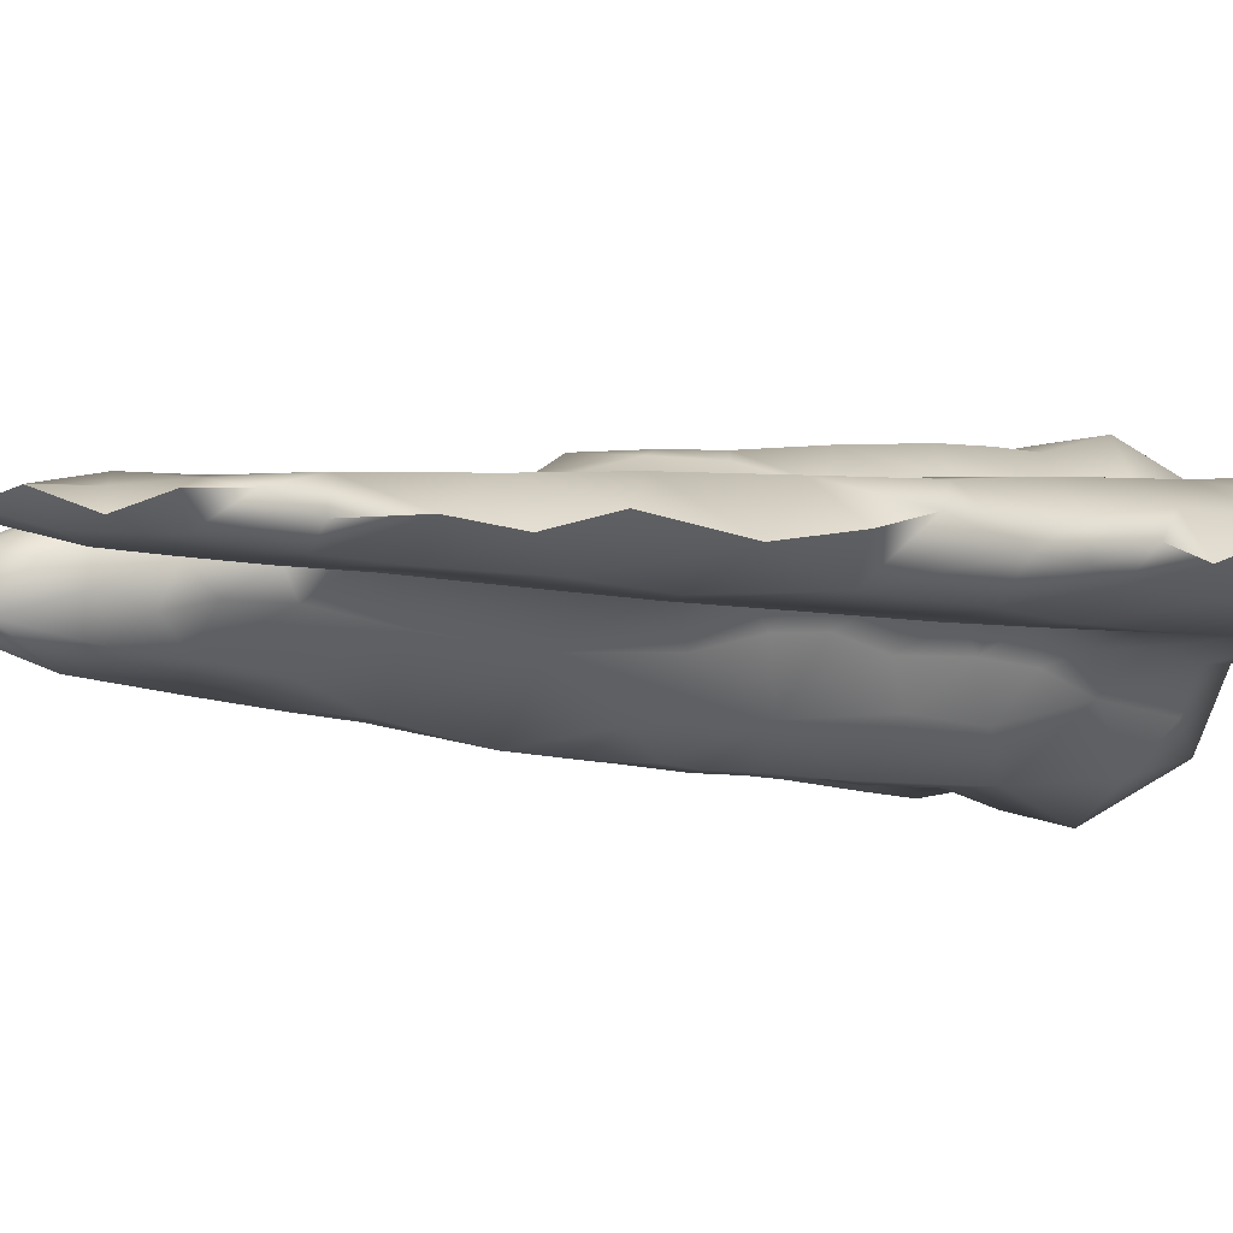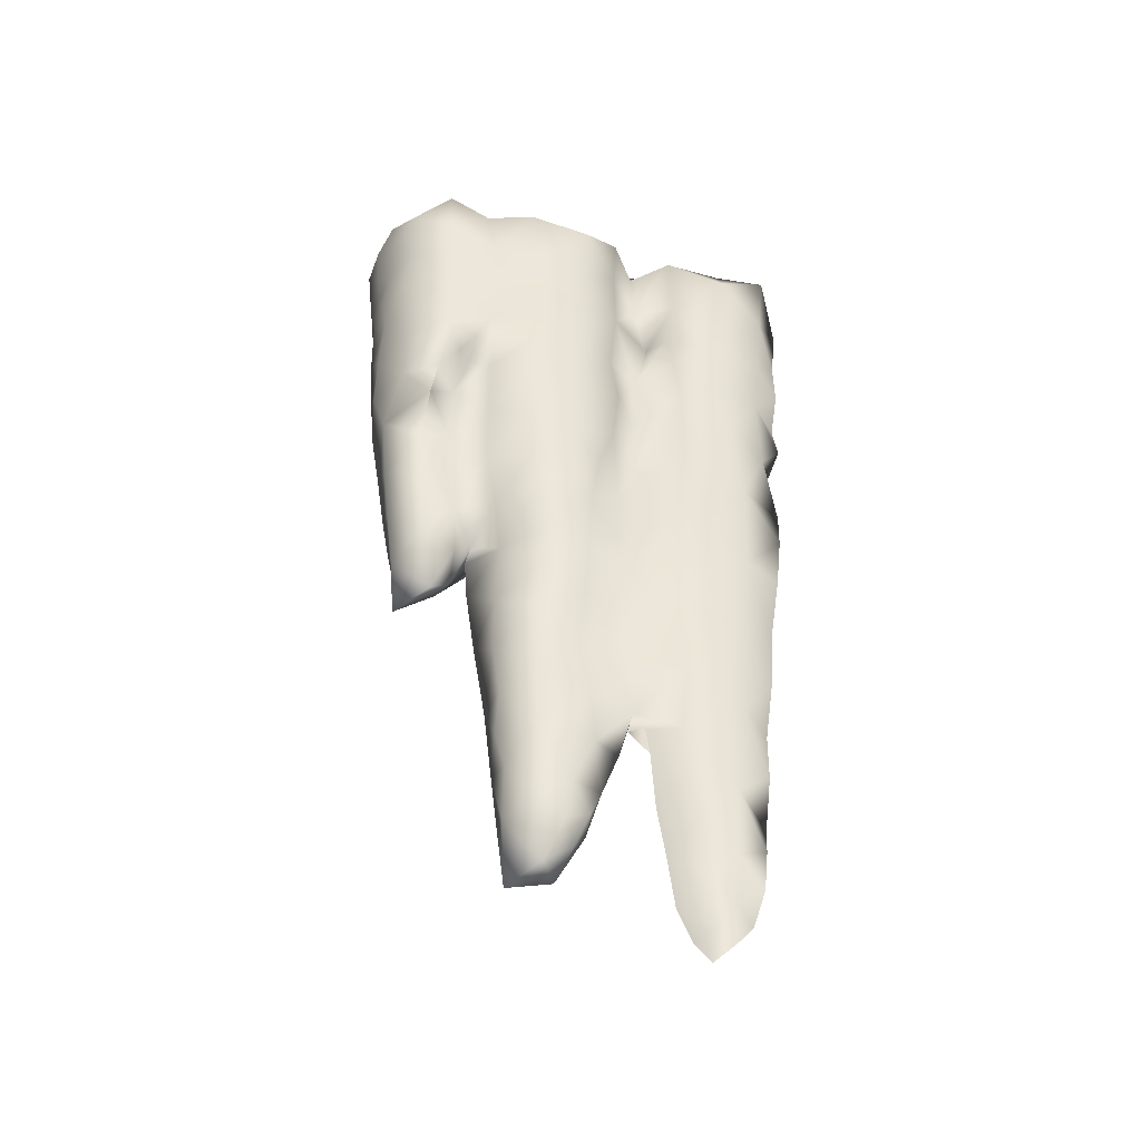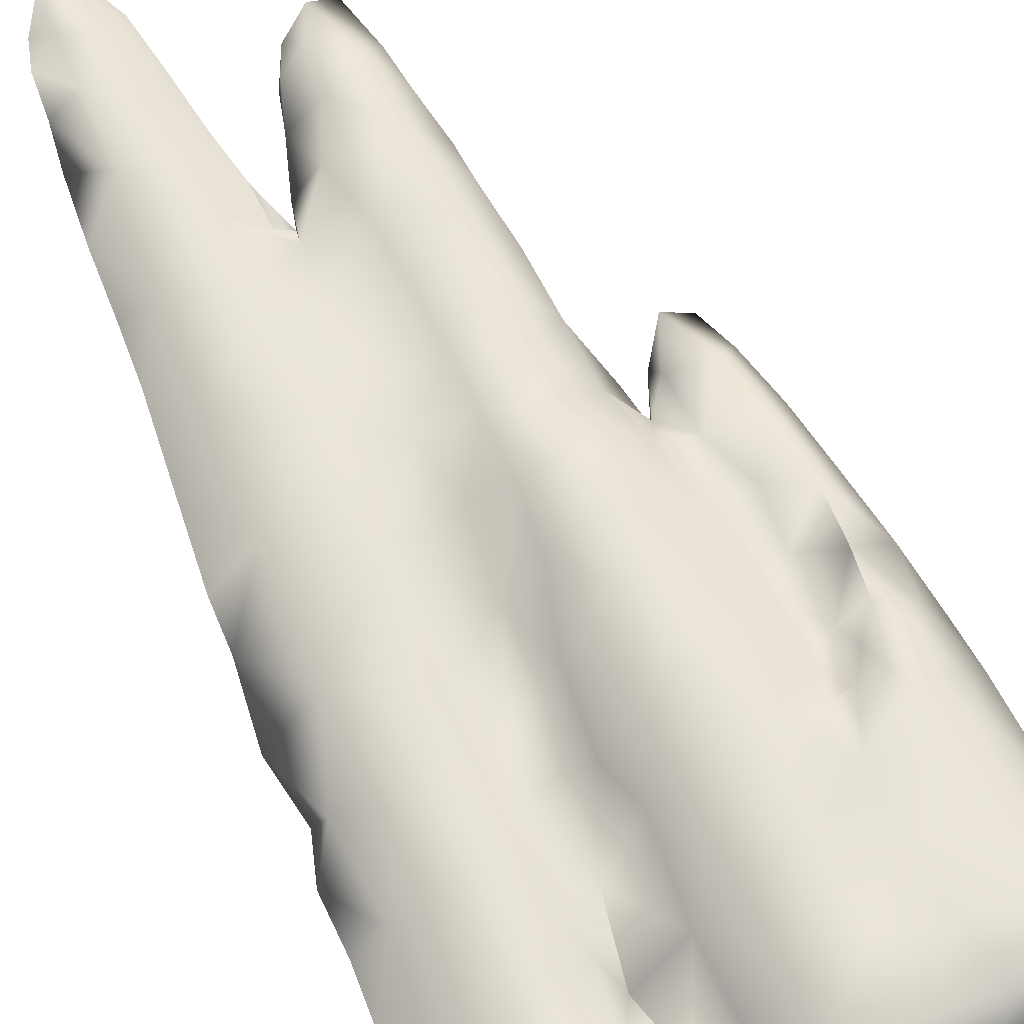
<metadata>
{"format":"obj","ext":"obj","renderer":"f3d","projection":"perspective","resolution":1024,"background":"white","views":[{"elev":-1.8,"azim":47.3,"up":"+Z"},{"elev":-46.4,"azim":-11.8,"up":"+Y"},{"elev":66.9,"azim":154.8,"up":"+Z"}]}
</metadata>
<code>
g CaveRockPack1_High4
v -1.205 0.07293 -1.648
v -1.591 -0.9767 -1.309
v -0.6095 -0.1686 -1.677
v -1.657 0.6485 -1.383
v -0.8257 0.8491 -1.747
v 0.2485 -0.04251 -1.279
v -0.35 -1.526 -1.576
v -0.1036 0.8319 -1.734
v -2.229 -0.162 -0.4971
v -2.272 -1.181 -0.1061
v -1.284 -2.794 -1.251
v -2.024 -2.482 -0.3684
v -2.423 0.9662 -0.6812
v -1.995 1.756 -1.274
v -1.106 2.252 -1.859
v -0.2935 1.687 -1.819
v 0.5277 2.104 -1.205
v 0.8331 0.366 -0.436
v 0.6612 -1.656 -0.4591
v -0.1985 -3.448 -1.225
v -1.121 -4.034 -1.136
v -1.739 -4.337 -0.3523
v -1.791 -2.077 0.776
v -1.767 -3.425 0.6832
v -2.358 -0.3553 0.04836
v -1.768 -0.7515 1.029
v -3.119 0.01153 -0.9643
v -2.903 -0.8383 -0.5784
v -2.616 2.108 -0.6963
v -3.323 1.087 -1.215
v -2.115 2.834 -1.382
v -0.1961 2.527 -1.847
v 0.9895 1.564 -0.186
v 1.212 0.8679 0.323
v 1.361 -0.3872 0.2729
v 1.333 -1.495 0.3497
v -0.9002 -5.588 -0.9691
v -1.622 -4.652 0.7663
v -1.03 -2.815 1.534
v -0.9812 -4.1 1.371
v -0.9616 -1.582 1.567
v -1.12 0.2023 2.003
v -0.7585 -0.5853 1.718
v -1.952 0.3988 1.369
v -2.308 -0.2472 0.4783
v -2.681 -1.112 0.09511
v -3.788 -0.7499 -0.6181
v -3.822 -1.827 -0.2662
v -3.99 0.1262 -0.5479
v -3.387 2.361 -1.459
v -4.184 1.283 -0.5686
v -2.792 3.374 -0.7182
v -3.016 3.315 -1.521
v -3.678 3.207 -1.584
v -4.353 2.659 -0.7034
v -4.325 1.577 0.5942
v -4.164 0.3153 0.463
v -3.971 -0.876 0.2262
v -3.143 -1.722 0.5279
v -2.691 -0.7343 0.7765
v -2.749 0.4291 0.8959
v -2.173 1.69 1.417
v -1.282 1.323 1.997
v -0.4769 1.111 2.056
v 0.08394 0.3562 1.912
v 0.06184 -0.8727 1.628
v 0.02663 -2.034 1.41
v 0.7455 0.04182 1.162
v 0.9952 -1.129 1.183
v 0.9117 1.565 0.954
v 0.2632 1.595 1.9
v -0.3836 2.237 2.093
v -1.326 2.622 2.099
v -3.075 1.502 1.096
v -3.636 0.7836 1.364
v -3.472 -0.5002 1.169
v -4.471 2.983 0.8024
v -3.697 1.976 1.605
v -4.602 3.916 -0.4978
v -3.956 3.923 -1.399
v -3.141 3.976 -1.714
v -4.208 5.037 -1.355
v -3.324 5.014 -1.892
v -4.721 5.079 -0.3871
v -4.719 4.22 0.4436
v -4.183 4.136 1.426
v -3.573 3.137 1.865
v -2.985 2.592 1.072
v -2.207 3.105 1.698
v -0.2648 3.933 2.239
v 0.6538 2.955 1.623
v 1.499 3.166 0.9482
v 2.281 2.551 1.642
v 2.055 0.3832 1.558
v -1.482 3.747 2.155
v -2.254 4.238 1.971
v -3.004 3.902 1.284
v -3.451 3.932 1.99
v -4.186 5.296 1.615
v -3.74 4.591 2.128
v -4.724 5.183 0.6998
v -4.825 6.319 -0.2294
v -4.474 6.019 -1.162
v -3.683 6.476 -1.985
v -2.463 6.137 -1.771
v -2.393 4.624 -1.628
v -4.476 7.292 -1.338
v -4.885 7.194 0.2866
v -4.679 6.349 1.03
v -4.815 7.397 -0.4958
v -4.102 6.213 1.902
v -3.351 5.471 2.219
v -2.99 4.508 2.082
v -2.703 4.819 1.523
v -1.416 5.026 2.27
v -2.253 4.993 1.976
v 0.7889 4.369 1.613
v 1.248 4.138 1.081
v 0.5604 5.305 1.852
v 1.404 5.705 0.9056
v -0.1879 5.736 2.347
v -1.082 6.675 2.403
v -2.303 5.924 2.043
v -2.648 5.045 2.12
v -3.345 7.085 2.393
v -4.406 7.13 1.652
v -4.792 7.256 0.9766
v -4.861 7.791 0.5871
v -4.973 8.189 -0.1044
v -4.728 8.117 -0.9076
v -4.424 8.629 -1.593
v -3.724 8.079 -2.162
v -2.629 7.743 -1.907
v -3.888 9.328 -2.274
v -2.777 9.144 -2.137
v -4.921 9.07 -0.8862
v -4.461 9.737 -1.584
v -4.934 8.535 0.6766
v -4.689 7.92 1.207
v -4.272 8.124 1.983
v -2.08 7.276 2.163
v -0.1322 6.804 2.352
v 0.7299 6.999 1.776
v 1.694 7.189 0.8578
v -0.156 7.762 2.321
v -1.206 8.121 2.421
v -2.338 8.417 2.258
v -3.422 8.72 2.542
v -4.339 9.246 2.14
v -4.691 8.785 1.39
v -5.019 9.282 0.8928
v -5.127 9.301 0.08725
v -4.265 10.18 -0.4311
v -3.251 10.2 -1.515
v -1.468 10.18 -1.578
v -1.819 8.732 -2.396
v -2.5 10.1 -0.1748
v -3.466 10.18 0.7209
v -4.616 10.04 0.7219
v -4.765 9.61 1.465
v -4.018 10.18 1.657
v -3.472 9.835 2.502
v -2.549 9.524 2.329
v -1.444 9.468 2.614
v -0.1281 9.113 2.631
v 0.6939 8.636 1.831
v 1.38 8.444 0.9644
v 2.197 8.006 1.694
v 1.987 6.746 1.581
v 1.284 9.569 1.178
v 2.122 9.688 1.759
v 0.7414 9.82 1.921
v -0.4884 10.42 1.761
v -1.883 10.29 1.782
v -2.928 10.14 1.687
v -2.445 10.06 0.9667
v -1.451 10.05 0.7936
v -1.17 10.03 -0.1468
v -0.4916 8.769 -2.631
v -1.458 7.293 -2.091
v -0.1101 10.37 -0.3808
v 0.5154 9.998 -1.692
v -0.4695 10.17 0.5654
v 0.6685 10.33 0.7711
v 2.044 10.66 0.4652
v 3.651 10.69 0.9263
v 3.452 9.073 1.912
v 3.194 6.669 1.758
v 2.141 5.933 1.652
v 4.451 8.246 1.448
v 4.367 6.778 1.276
v 4.697 10.26 1.254
v 4.109 9.586 0.03599
v 3.043 9.971 -0.08632
v 2.173 9.616 -0.2508
v 1.214 9.944 -0.444
v 1.139 8.96 -1.168
v 0.6988 8.452 -1.931
v -0.04051 6.782 -2.053
v 0.9657 7.502 -0.9277
v 1.639 8.735 -0.4778
v 2.762 8.413 -0.1444
v 5.128 8.972 0.5513
v 4.097 7.857 0.08978
v 4.93 7.436 0.7371
v 4.875 6.127 0.9128
v 4.202 5.195 1.309
v 2.266 4.599 1.692
v 3.315 5.089 1.705
v 4.788 5.15 0.6196
v 4.162 5.937 0.212
v 3.121 6.66 -0.144
v 2.101 6.847 -0.08534
v 1.721 7.714 -0.262
v 0.7823 5.675 -1.288
v -0.1551 4.157 -1.959
v -1.355 5.507 -2.028
v 0.7291 4.186 -1.125
v 1.073 5.114 -0.4219
v 1.083 6.269 -0.5442
v 1.418 6.893 -0.2965
v 2.191 5.114 -0.07937
v 1.379 5.986 0.1029
v 3.238 5.504 -0.1043
v 3.428 3.802 1.657
v 4.812 4.161 0.8483
v 4.308 3.408 1.139
v 4.241 4.193 0.361
v 3.359 4.361 -0.07175
v 1.406 5.208 0.1478
v -1.612 3.838 -1.856
v -2.367 3.685 -1.45
v -2.751 3.855 -1.326
v 0.96 3.685 -0.4166
v 1.327 4.559 0.07079
v 2.332 3.066 -0.05423
v 1.39 3.539 0.4143
v 3.666 2.564 0.07177
v 4.519 3.251 0.546
v 3.659 1.825 1.523
v 4.706 2.052 0.6516
v 4.53 0.7263 1.08
v 3.6 -0.4879 1.468
v 3.769 0.1172 0.2001
v 2.263 0.9957 0.01749
v 1.36 2.059 0.5753
v 1.023 2.565 -0.1584
v 4.473 -0.3209 0.8484
v 2.038 -1.9 1.453
v 4.289 -1.801 0.6588
v 3.353 -2.672 1.425
v 2.235 -1.297 0.08929
v 3.263 -2.048 0.1121
v 0.8372 -2.312 1.046
v 1.102 -3.417 0.9277
v -0.03805 -3.194 0.9391
v 2.163 -3.817 1.367
v 4.082 -3.573 0.9583
v 3.334 -4.691 1.313
v 3.412 -3.882 0.2545
v 2.268 -3.329 0.1816
v 1.296 -2.64 0.5225
v 0.6235 -3.761 -0.2274
v 1.296 -4.46 0.7028
v 3.97 -4.807 0.6658
v 1.115 -4.792 0.7995
v 0.1273 -4.545 1.211
v 0.3173 -5.796 0.9579
v -0.9124 -5.749 1.231
v 2.025 -5.39 1.266
v 1.05 -5.112 0.5942
v 0.8929 -5.684 0.4342
v 3.904 -6.035 0.8126
v 3.108 -6.797 1.241
v 3.275 -5.758 0.3167
v 2.195 -5.415 0.2922
v 0.6079 -5.21 0.01495
v 1.414 -5.937 0.9535
v 0.1503 -4.912 -0.7799
v 0.481 -6.176 0.03706
v 0.1126 -6.291 -0.578
v 2.073 -6.606 1.2
v 3.767 -7.351 0.7189
v 3.265 -7.158 0.3985
v 2.439 -7.024 0.3157
v 1.561 -7.094 0.6963
v 2.302 -7.712 1.205
v 3.654 -8.104 1.002
v 3.032 -8.353 1.114
v 3.248 -8.665 0.5413
v 2.53 -8.301 0.3657
v 1.724 -8.267 0.7093
v 2.417 -8.954 1.183
v 3.572 -8.999 0.9594
v 2.997 -9.43 0.992
v 2.561 -9.338 0.4188
v 1.895 -9.477 0.6399
v 2.56 -10.05 1.006
v 3.369 -9.72 0.6843
v 2.927 -10.35 0.967
v 2.846 -9.92 0.5502
v 2.184 -10.17 0.6289
v 2.504 -10.69 0.7689
v -0.6202 -7.463 -0.7543
v -1.378 -7.22 -0.491
v -1.594 -6.191 -0.1188
v 0.332 -6.882 -0.1084
v 0.1126 -7.451 -0.4606
v -0.2918 -8.591 -0.1803
v -1.269 -8.876 -0.1413
v -1.42 -7.553 0.3137
v -1.445 -6.501 0.6565
v -1.642 -5.535 0.4698
v -0.9255 -7.283 1.045
v -0.6431 -8.613 0.5532
v -0.03641 -8.157 0.4667
v 0.2665 -7.62 0.1269
v 0.5285 -6.728 0.4742
v -0.1576 -6.84 0.9237
v 0.2436 -7.513 0.7174
v -0.2566 -7.757 0.8858
f 3 2 1
f 2 4 1
f 1 5 3
f 5 1 4
f 7 3 6
f 7 2 3
f 3 8 6
f 5 8 3
f 2 9 4
f 2 10 9
f 7 11 2
f 10 2 12
f 2 11 12
f 9 13 4
f 4 13 14
f 14 15 4
f 15 5 4
f 16 5 15
f 8 5 16
f 16 17 8
f 17 6 8
f 6 17 18
f 19 6 18
f 7 6 19
f 7 19 20
f 20 11 7
f 20 21 11
f 12 11 22
f 11 21 22
f 12 23 10
f 24 23 12
f 22 24 12
f 26 25 10
f 23 26 10
f 10 25 9
f 9 27 13
f 9 28 27
f 25 28 9
f 13 29 14
f 13 30 29
f 13 27 30
f 14 29 31
f 31 15 14
f 16 15 32
f 32 17 16
f 18 17 33
f 18 33 34
f 19 18 35
f 35 18 34
f 36 19 35
f 20 37 21
f 21 37 22
f 38 24 22
f 24 39 23
f 38 40 24
f 40 39 24
f 23 41 26
f 39 41 23
f 26 43 42
f 26 42 44
f 26 44 45
f 41 43 26
f 45 25 26
f 25 45 46
f 25 46 28
f 27 28 47
f 48 28 46
f 28 48 47
f 30 27 49
f 49 27 47
f 29 30 50
f 50 30 51
f 51 30 49
f 29 52 31
f 52 29 50
f 53 52 50
f 53 50 54
f 54 50 55
f 55 50 51
f 51 56 55
f 57 56 51
f 49 57 51
f 58 57 49
f 47 58 49
f 47 48 58
f 59 48 46
f 48 59 58
f 46 45 60
f 60 59 46
f 45 44 61
f 60 45 61
f 44 63 62
f 42 63 44
f 62 61 44
f 42 64 63
f 42 43 65
f 42 65 64
f 43 66 65
f 66 43 41
f 67 66 41
f 67 41 39
f 68 65 66
f 69 68 66
f 69 66 67
f 65 68 70
f 71 65 70
f 65 71 64
f 64 72 63
f 64 71 72
f 63 72 73
f 63 73 62
f 74 61 62
f 61 74 75
f 76 61 75
f 60 61 76
f 59 60 76
f 59 76 58
f 58 76 57
f 57 75 56
f 76 75 57
f 56 78 77
f 75 78 56
f 56 77 55
f 55 77 79
f 80 55 79
f 54 55 80
f 54 81 53
f 81 54 80
f 80 79 82
f 82 83 80
f 83 81 80
f 79 85 84
f 77 85 79
f 79 84 82
f 77 86 85
f 87 86 77
f 78 87 77
f 88 87 78
f 74 88 78
f 74 78 75
f 88 74 62
f 62 73 89
f 89 88 62
f 72 90 73
f 72 91 90
f 71 91 72
f 71 70 91
f 93 92 70
f 94 93 70
f 92 91 70
f 94 70 68
f 90 95 73
f 73 95 89
f 89 95 96
f 96 97 89
f 97 88 89
f 87 88 97
f 98 87 97
f 87 98 86
f 86 100 99
f 98 100 86
f 86 99 101
f 85 86 101
f 85 101 84
f 84 101 102
f 84 102 103
f 82 84 103
f 103 104 82
f 104 83 82
f 105 83 104
f 106 83 105
f 106 81 83
f 107 103 102
f 107 104 103
f 109 108 102
f 101 109 102
f 110 107 102
f 110 102 108
f 101 99 109
f 99 112 111
f 100 112 99
f 99 111 109
f 100 113 112
f 98 113 100
f 98 97 113
f 114 97 96
f 114 113 97
f 116 96 115
f 95 115 96
f 96 116 114
f 90 115 95
f 91 117 90
f 117 91 118
f 118 91 92
f 117 119 90
f 119 117 120
f 120 117 118
f 90 119 121
f 90 121 115
f 121 122 115
f 123 115 122
f 116 115 123
f 124 116 123
f 114 116 124
f 124 113 114
f 113 124 112
f 112 123 125
f 124 123 112
f 112 125 111
f 111 125 126
f 109 111 126
f 127 109 126
f 127 108 109
f 129 108 128
f 108 127 128
f 110 108 129
f 110 130 107
f 130 110 129
f 107 130 131
f 131 132 107
f 132 104 107
f 133 104 132
f 105 104 133
f 135 132 134
f 133 132 135
f 134 132 131
f 130 136 131
f 131 136 137
f 137 134 131
f 136 130 129
f 128 139 138
f 127 139 128
f 128 138 129
f 127 126 139
f 126 125 140
f 140 139 126
f 123 141 125
f 122 141 123
f 121 142 122
f 121 143 142
f 119 143 121
f 143 119 120
f 144 143 120
f 142 143 145
f 142 145 122
f 145 146 122
f 122 146 141
f 146 147 141
f 141 147 125
f 147 148 125
f 125 148 140
f 140 148 149
f 149 150 140
f 150 139 140
f 139 150 138
f 138 150 151
f 138 151 152
f 129 138 152
f 152 136 129
f 137 136 153
f 136 152 153
f 137 153 154
f 134 137 154
f 135 134 154
f 156 135 155
f 155 135 154
f 156 133 135
f 155 154 157
f 154 153 157
f 153 159 158
f 157 153 158
f 153 152 159
f 152 151 159
f 151 160 159
f 150 160 151
f 160 150 149
f 149 162 161
f 148 162 149
f 160 149 161
f 163 162 148
f 147 163 148
f 164 163 147
f 146 164 147
f 165 164 146
f 145 165 146
f 145 166 165
f 143 166 145
f 166 143 167
f 167 143 144
f 168 167 144
f 169 168 144
f 169 144 120
f 171 170 167
f 168 171 167
f 170 166 167
f 166 172 165
f 172 166 170
f 172 173 165
f 165 173 164
f 173 174 164
f 164 174 163
f 174 175 163
f 163 175 162
f 175 161 162
f 158 161 175
f 159 161 158
f 160 161 159
f 176 158 175
f 157 158 176
f 157 176 177
f 178 157 177
f 155 157 178
f 179 156 155
f 179 180 156
f 180 133 156
f 155 178 181
f 182 155 181
f 182 179 155
f 178 177 183
f 181 178 183
f 177 174 173
f 183 177 173
f 177 176 174
f 173 184 183
f 172 184 173
f 172 170 184
f 171 185 170
f 185 184 170
f 187 186 171
f 186 185 171
f 187 171 168
f 188 187 168
f 188 168 169
f 188 169 189
f 189 169 120
f 190 187 188
f 191 190 188
f 190 192 187
f 192 186 187
f 192 193 186
f 193 194 186
f 186 194 185
f 194 195 185
f 185 196 184
f 195 196 185
f 181 183 184
f 196 181 184
f 196 182 181
f 197 182 196
f 197 198 182
f 198 179 182
f 179 198 199
f 199 180 179
f 180 105 133
f 198 200 199
f 200 198 197
f 201 197 196
f 197 201 200
f 195 201 196
f 194 202 195
f 202 201 195
f 193 202 194
f 203 193 192
f 193 203 204
f 204 202 193
f 203 192 190
f 191 205 190
f 205 203 190
f 207 206 191
f 206 205 191
f 207 191 188
f 188 189 208
f 208 189 120
f 207 188 209
f 209 188 208
f 210 206 207
f 205 206 211
f 206 210 211
f 203 205 204
f 204 205 211
f 204 212 202
f 211 212 204
f 212 213 202
f 214 201 202
f 213 214 202
f 201 214 200
f 200 215 199
f 199 215 216
f 199 217 180
f 216 217 199
f 217 105 180
f 217 106 105
f 215 218 216
f 219 218 215
f 220 219 215
f 220 215 200
f 214 221 200
f 220 200 221
f 221 214 213
f 212 222 213
f 213 222 223
f 221 213 223
f 211 224 212
f 207 209 225
f 225 209 208
f 227 226 207
f 226 210 207
f 227 207 225
f 211 210 228
f 210 226 228
f 211 229 224
f 228 229 211
f 224 222 212
f 229 222 224
f 222 230 223
f 221 223 220
f 219 220 223
f 230 219 223
f 216 231 217
f 231 106 217
f 232 106 231
f 232 233 106
f 233 81 106
f 216 15 231
f 232 231 31
f 231 15 31
f 218 17 216
f 216 17 32
f 32 15 216
f 234 218 219
f 17 218 234
f 234 219 235
f 235 219 230
f 222 235 230
f 229 236 222
f 222 237 235
f 236 237 222
f 228 238 229
f 238 236 229
f 239 228 226
f 239 238 228
f 239 226 227
f 240 227 225
f 241 227 240
f 241 239 227
f 225 208 93
f 240 225 93
f 243 242 240
f 242 241 240
f 240 93 94
f 243 240 94
f 239 241 238
f 238 241 244
f 241 242 244
f 238 245 236
f 244 245 238
f 236 246 237
f 245 246 236
f 247 234 237
f 237 234 235
f 246 247 237
f 247 17 234
f 33 247 246
f 33 17 247
f 245 34 246
f 34 33 246
f 248 242 243
f 242 248 244
f 243 94 249
f 94 68 69
f 249 94 69
f 251 250 243
f 250 248 243
f 251 243 249
f 248 250 244
f 244 252 245
f 245 35 34
f 252 35 245
f 252 36 35
f 244 250 253
f 253 252 244
f 249 69 254
f 254 69 67
f 249 254 255
f 254 67 256
f 255 254 256
f 251 249 257
f 257 249 255
f 259 258 251
f 258 250 251
f 259 251 257
f 253 250 260
f 250 258 260
f 253 261 252
f 260 261 253
f 252 262 36
f 261 262 252
f 262 19 36
f 263 19 262
f 261 264 262
f 264 263 262
f 265 258 259
f 258 265 260
f 257 255 266
f 255 256 267
f 266 255 267
f 256 67 39
f 256 39 40
f 267 256 40
f 268 266 267
f 267 40 269
f 268 267 269
f 266 270 257
f 271 270 266
f 272 266 268
f 272 271 266
f 259 257 270
f 274 273 259
f 273 265 259
f 274 259 270
f 260 265 275
f 265 273 275
f 260 276 261
f 275 276 260
f 276 264 261
f 277 263 264
f 278 264 276
f 278 271 264
f 271 277 264
f 19 263 20
f 20 263 279
f 263 277 279
f 272 280 277
f 271 272 277
f 279 277 281
f 277 280 281
f 271 278 270
f 274 270 282
f 282 270 278
f 283 273 274
f 275 273 284
f 273 283 284
f 275 285 276
f 284 285 275
f 278 276 286
f 276 285 286
f 286 282 278
f 274 282 287
f 287 282 286
f 289 288 274
f 288 283 274
f 289 274 287
f 284 283 290
f 283 288 290
f 284 291 285
f 290 291 284
f 286 285 292
f 285 291 292
f 292 287 286
f 289 287 293
f 293 287 292
f 295 294 289
f 294 288 289
f 295 289 293
f 288 294 290
f 290 296 291
f 292 291 297
f 291 296 297
f 297 293 292
f 298 295 293
f 298 293 297
f 299 294 295
f 300 295 298
f 300 299 295
f 299 290 294
f 290 301 296
f 299 301 290
f 297 296 302
f 296 301 302
f 302 298 297
f 303 300 298
f 303 298 302
f 299 300 301
f 303 301 300
f 301 303 302
f 281 37 279
f 281 304 37
f 306 37 305
f 37 304 305
f 280 307 281
f 281 307 308
f 308 304 281
f 310 304 309
f 304 308 309
f 304 310 305
f 305 311 306
f 305 310 311
f 311 312 306
f 306 313 22
f 312 313 306
f 22 37 306
f 279 37 20
f 313 38 22
f 313 269 38
f 312 269 313
f 311 314 312
f 314 269 312
f 315 314 311
f 310 315 311
f 309 315 310
f 309 317 316
f 316 315 309
f 309 308 317
f 307 317 308
f 307 280 318
f 318 317 307
f 318 280 272
f 319 318 268
f 318 272 268
f 320 318 319
f 320 317 318
f 320 316 317
f 316 320 321
f 316 321 315
f 315 321 314
f 314 319 269
f 321 319 314
f 319 268 269
f 269 40 38
f 321 320 319
f 93 208 92
f 208 118 92
f 208 120 118
f 31 52 232
f 232 52 233
f 53 233 52
f 233 53 81
f 176 175 174

</code>
